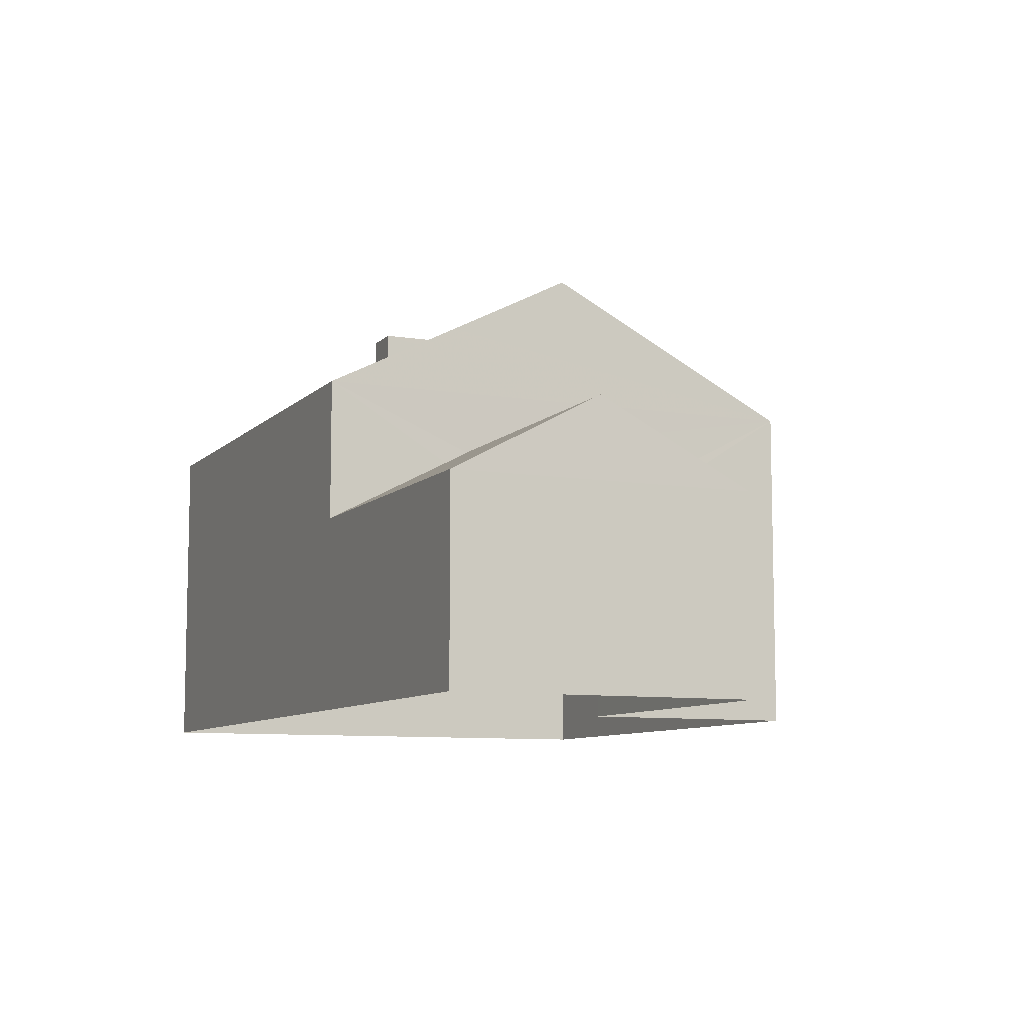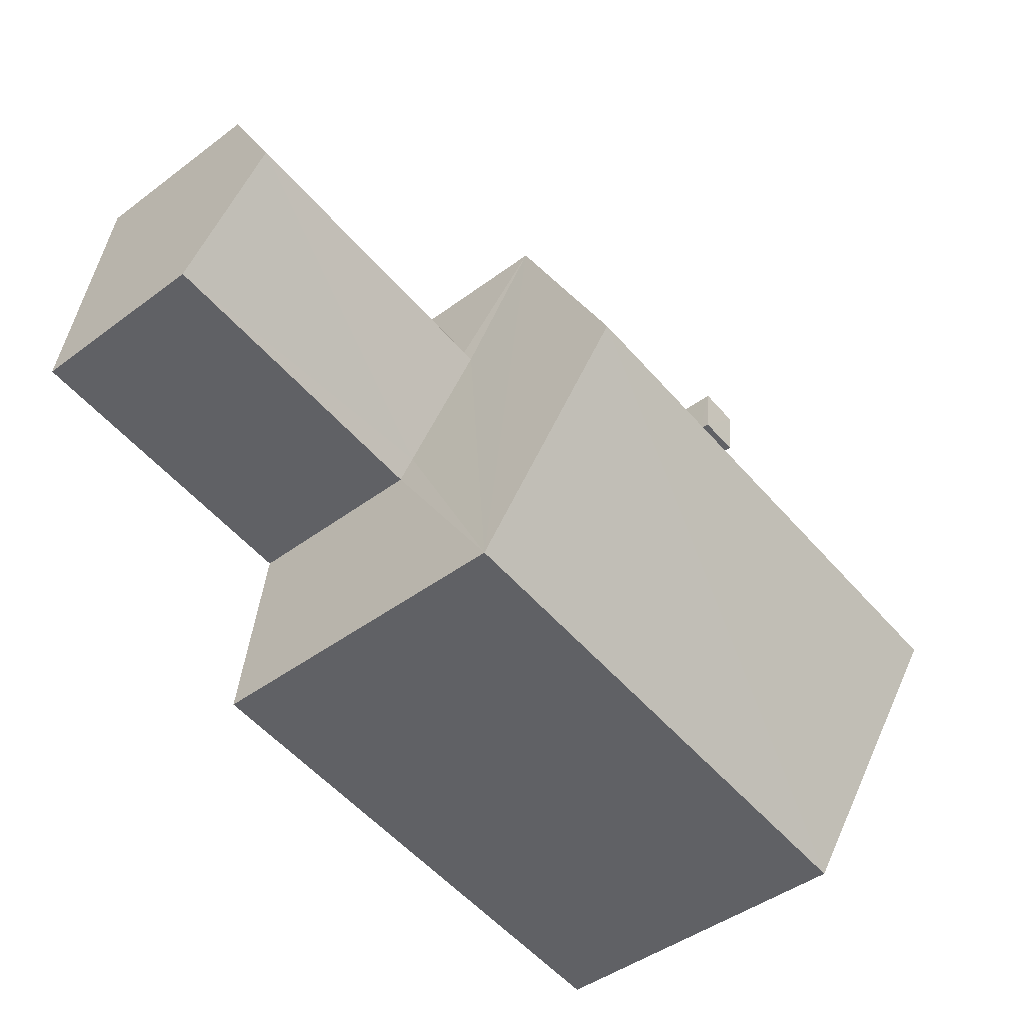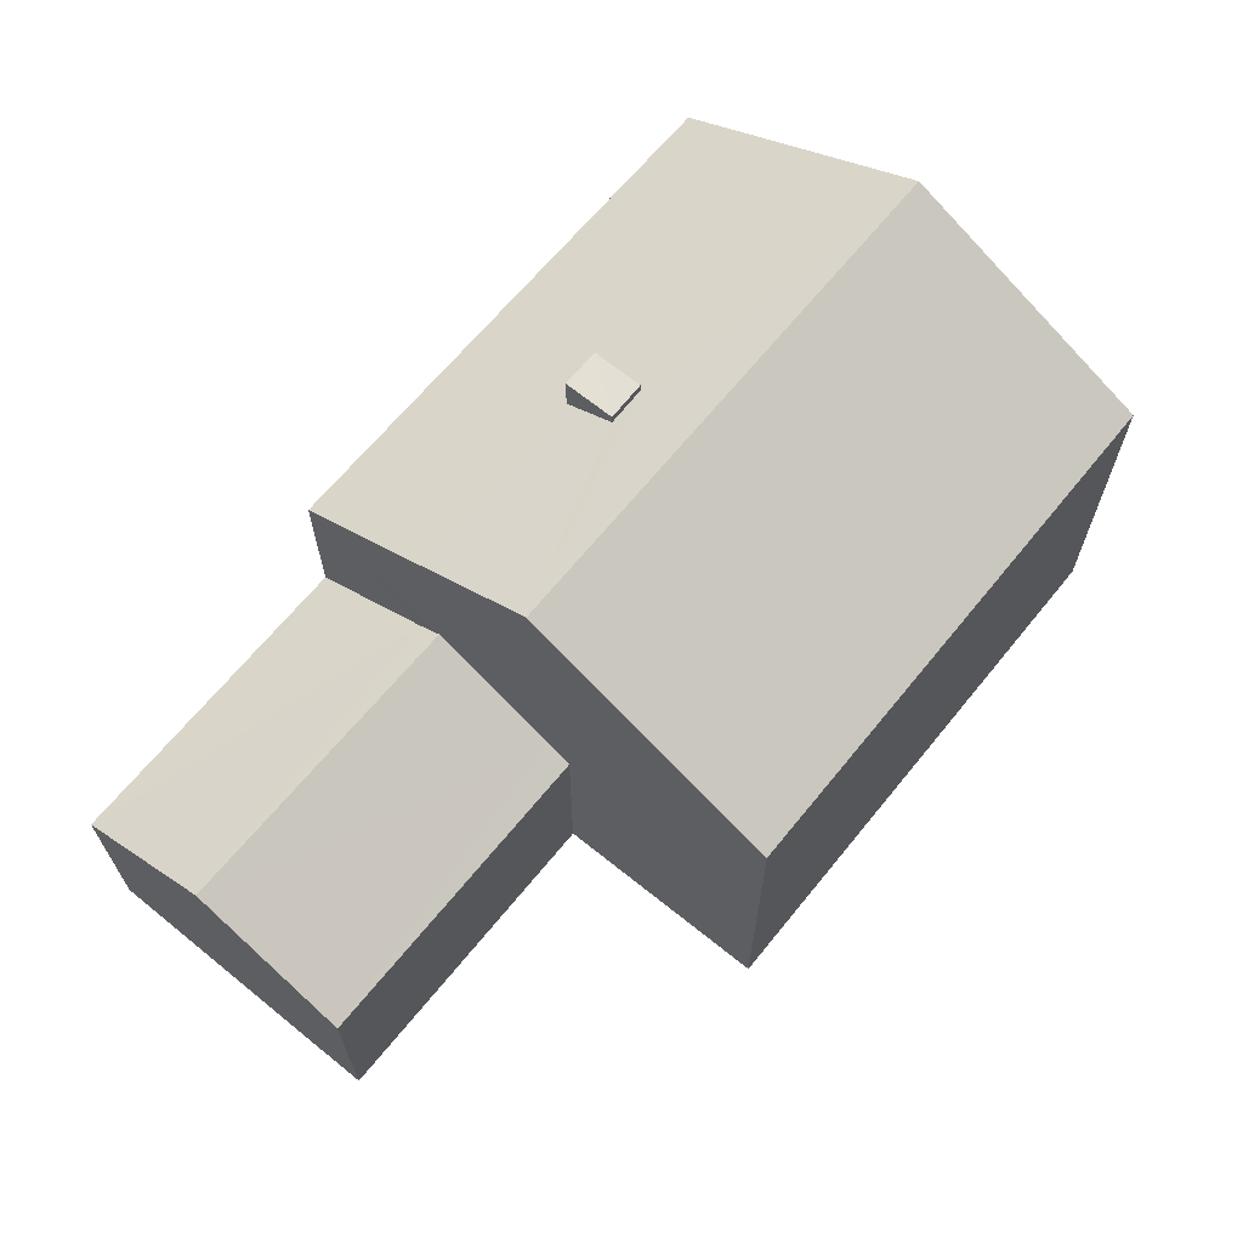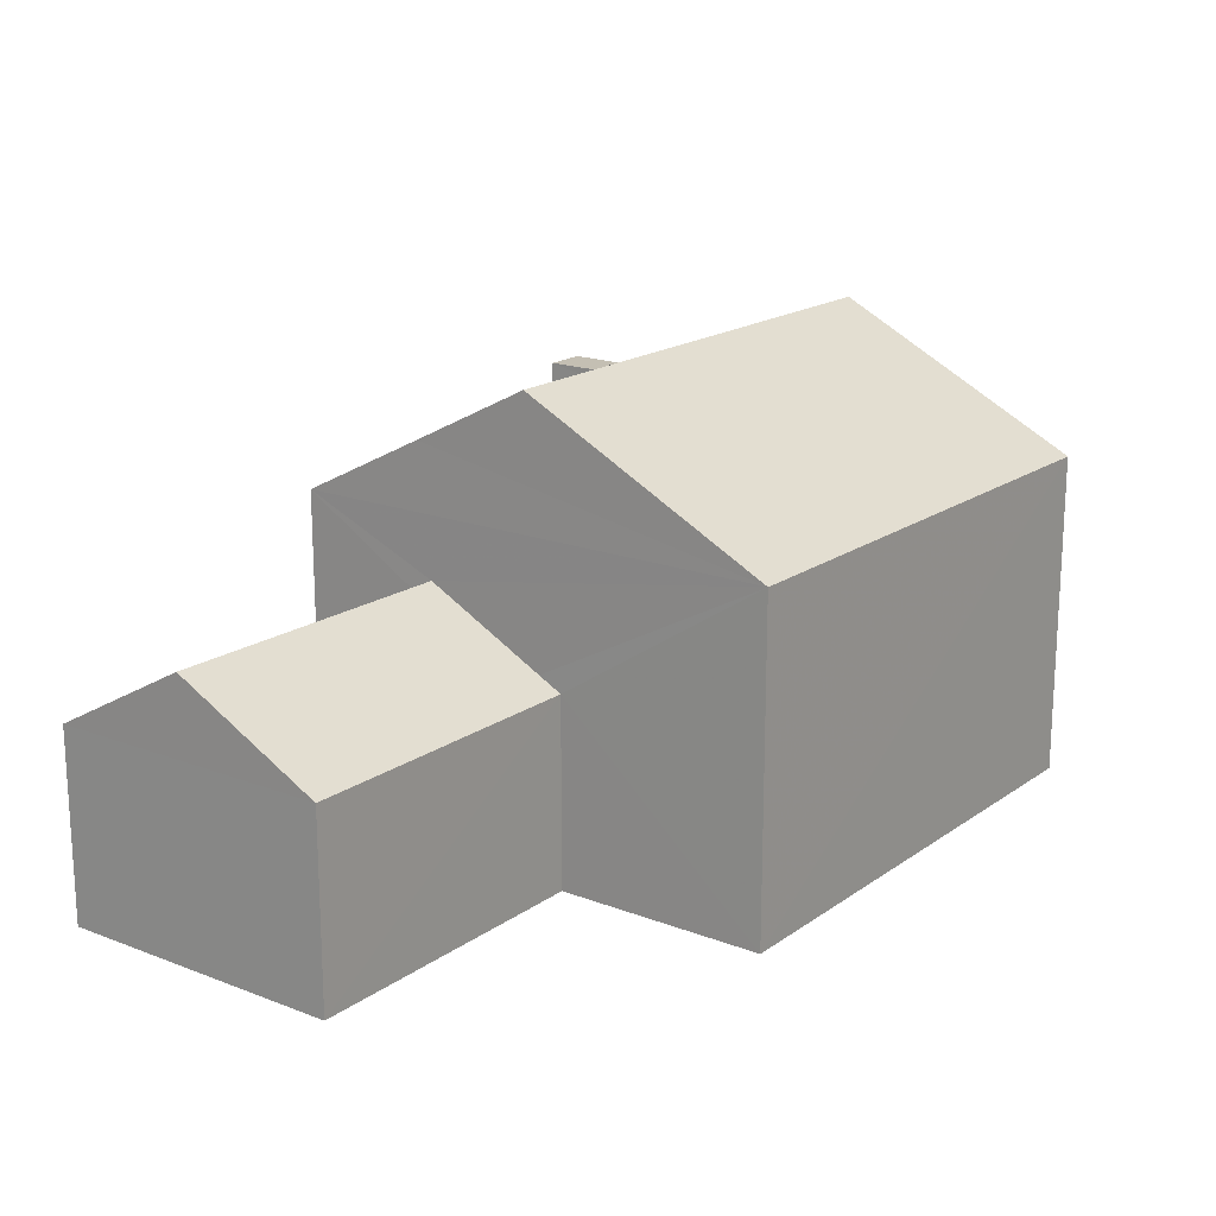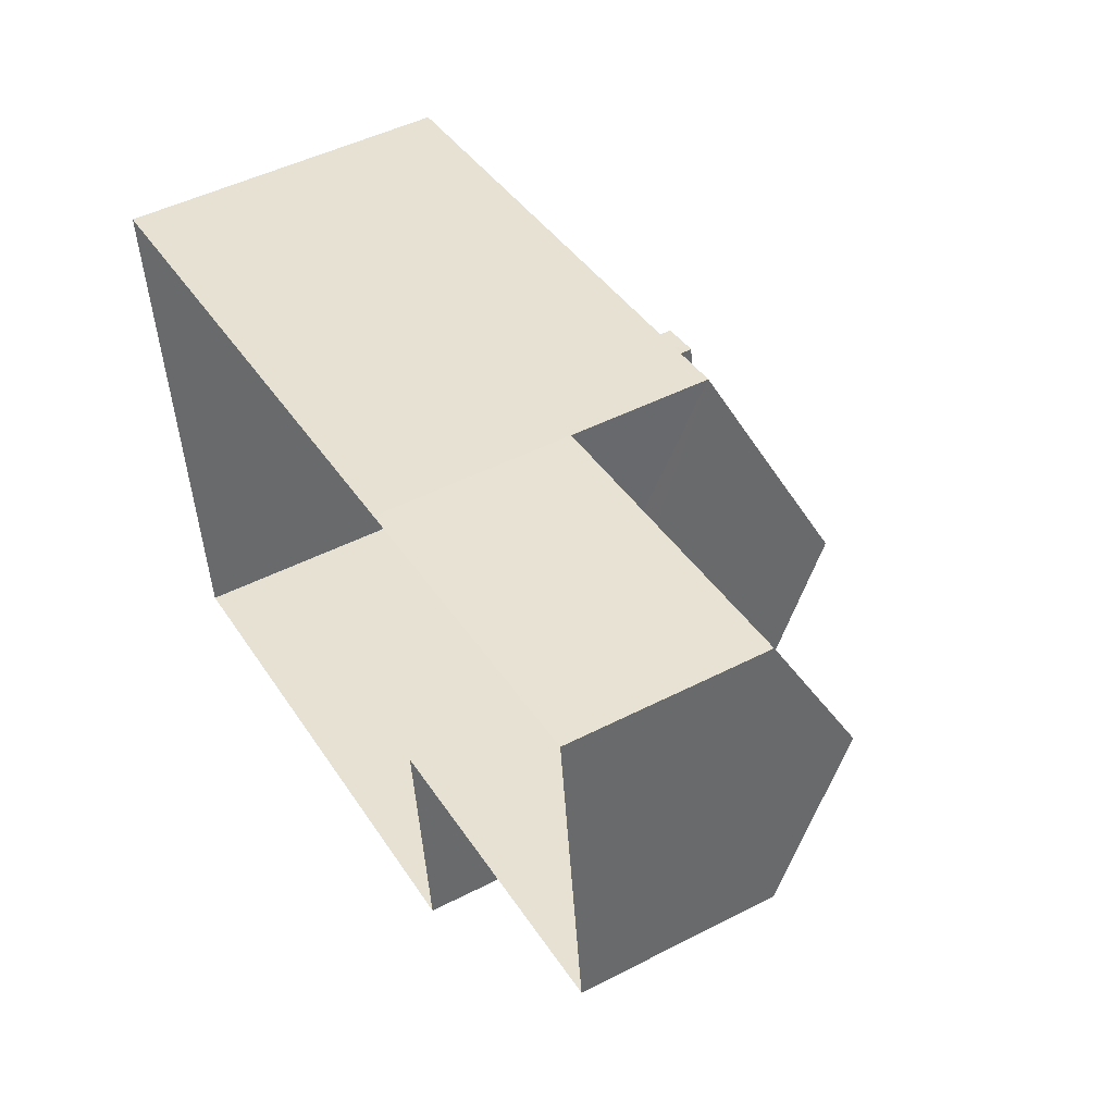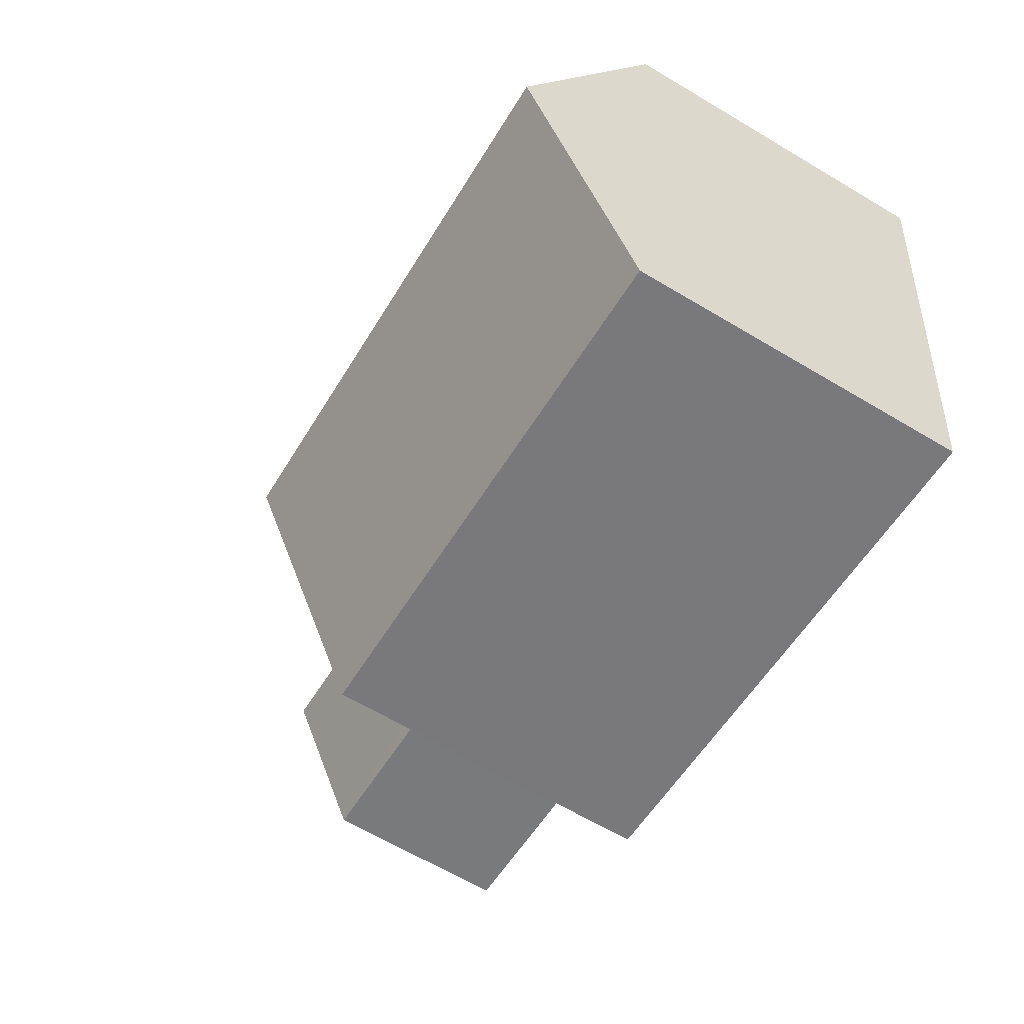
<metadata>
{"format":"obj","ext":"obj","renderer":"f3d","projection":"perspective","resolution":1024,"background":"white","views":[{"elev":-8.7,"azim":-121.0,"up":"+Z"},{"elev":-45.6,"azim":-49.4,"up":"+Y"},{"elev":66.0,"azim":-57.9,"up":"+Z"},{"elev":17.9,"azim":-60.2,"up":"+Z"},{"elev":47.9,"azim":-119.9,"up":"+Y"},{"elev":-64.3,"azim":59.0,"up":"+Y"}]}
</metadata>
<code>
v -8.95e+04 -9.934e+04 6.825
v -8.95e+04 -9.934e+04 6.825
v -8.949e+04 -9.934e+04 6.824
v -8.949e+04 -9.933e+04 6.823
v -8.95e+04 -9.933e+04 6.825
v -8.95e+04 -9.933e+04 6.825
v -8.951e+04 -9.934e+04 6.825
v -8.95e+04 -9.933e+04 6.825
v -8.949e+04 -9.934e+04 12.44
v -8.95e+04 -9.934e+04 14.66
v -8.95e+04 -9.934e+04 12.44
v -8.95e+04 -9.934e+04 10.28
v -8.95e+04 -9.933e+04 11.38
v -8.951e+04 -9.933e+04 11.38
v -8.95e+04 -9.933e+04 13.6
v -8.95e+04 -9.933e+04 13.6
v -8.95e+04 -9.933e+04 14.04
v -8.949e+04 -9.934e+04 14.66
v -8.95e+04 -9.933e+04 13.59
v -8.95e+04 -9.933e+04 14.04
v -8.95e+04 -9.933e+04 13.6
v -8.95e+04 -9.933e+04 11.17
v -8.95e+04 -9.933e+04 10.06
v -8.951e+04 -9.934e+04 10.06
v -8.95e+04 -9.934e+04 10.06
v -8.95e+04 -9.933e+04 10.07
v -8.95e+04 -9.933e+04 14.21
v -8.95e+04 -9.933e+04 14.21
v -8.95e+04 -9.933e+04 14.21
v -8.95e+04 -9.933e+04 14.21
v -8.949e+04 -9.933e+04 12.44
v -8.95e+04 -9.933e+04 12.44
f 1 2 3
f 3 2 4
f 5 4 6
f 2 7 8
f 6 2 8
f 4 2 6
f 9 10 11
f 12 13 14
f 15 16 17
f 17 18 15
f 18 17 10
f 19 20 21
f 10 20 19
f 17 20 10
f 22 23 14
f 13 22 14
f 12 14 24
f 25 12 24
f 26 23 22
f 18 10 9
f 27 28 29
f 30 27 29
f 31 15 18
f 31 32 15
f 19 21 32
f 15 32 16
f 32 21 16
f 2 1 25
f 1 11 25
f 6 26 5
f 13 11 32
f 25 11 12
f 5 26 32
f 12 11 13
f 22 13 32
f 26 22 32
f 20 27 30
f 21 20 30
f 6 8 23
f 26 6 23
f 14 23 24
f 9 1 3
f 9 11 1
f 31 3 4
f 31 9 3
f 17 28 27
f 20 17 27
f 16 30 29
f 16 21 30
f 17 29 28
f 17 16 29
f 18 9 31
f 5 31 4
f 5 32 31
f 25 24 7
f 2 25 7
f 19 32 11
f 10 19 11
f 24 8 7
f 24 23 8

</code>
